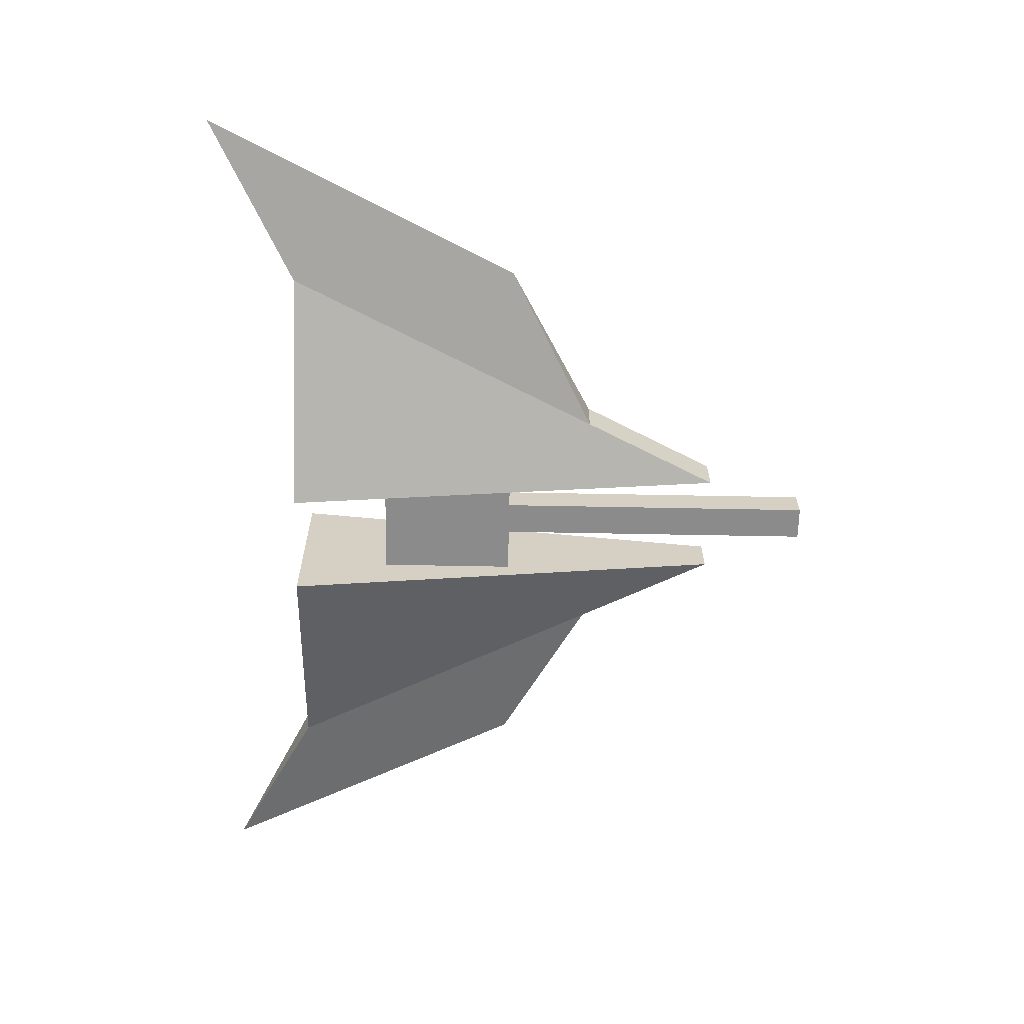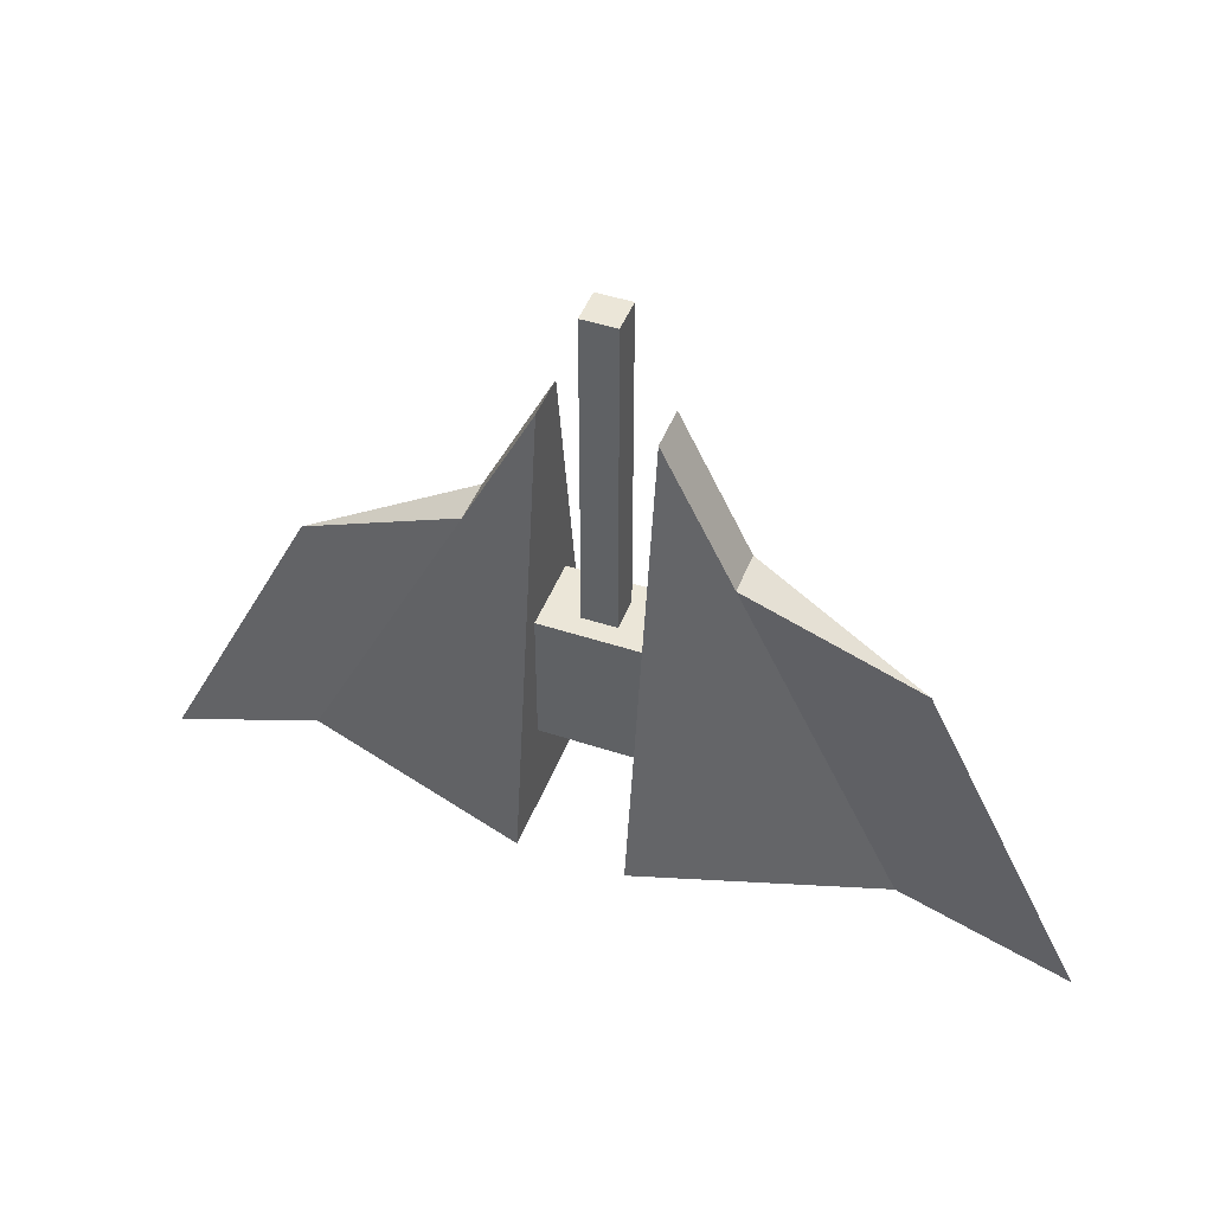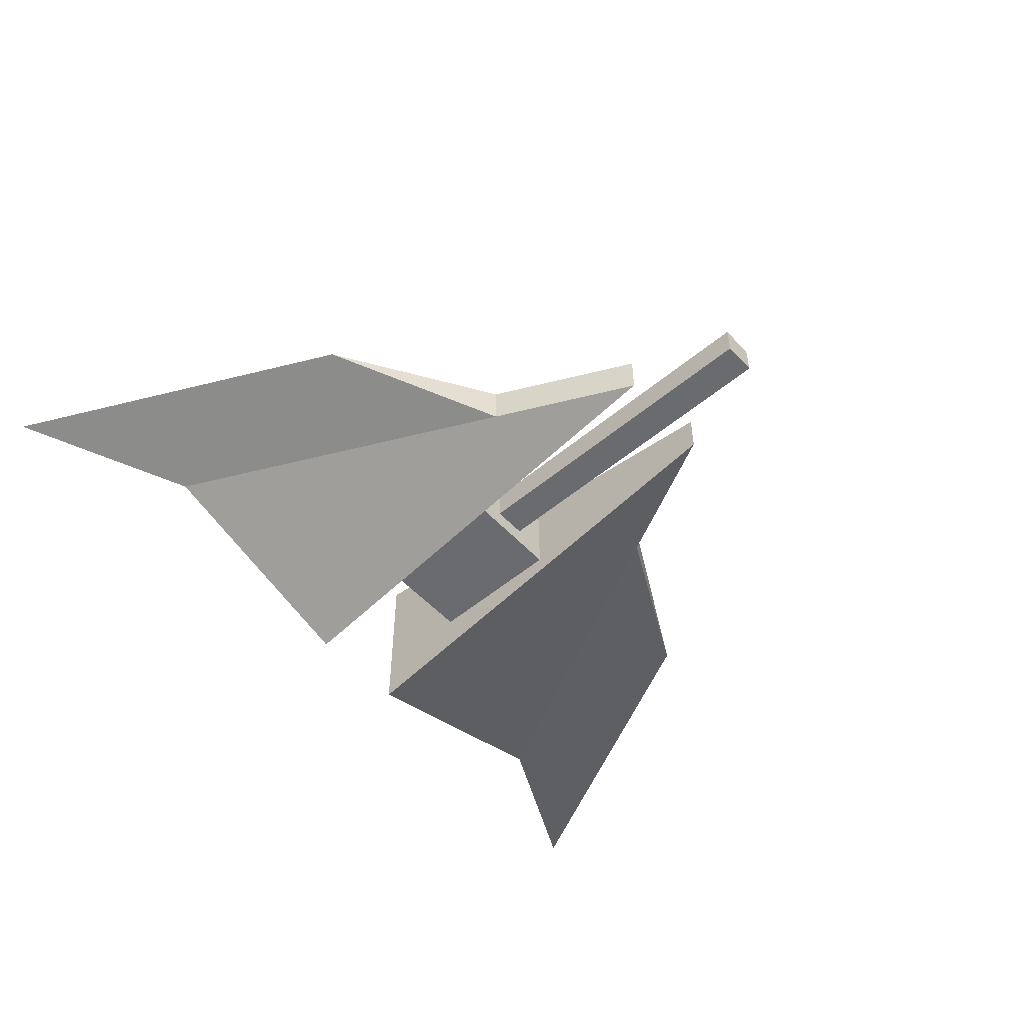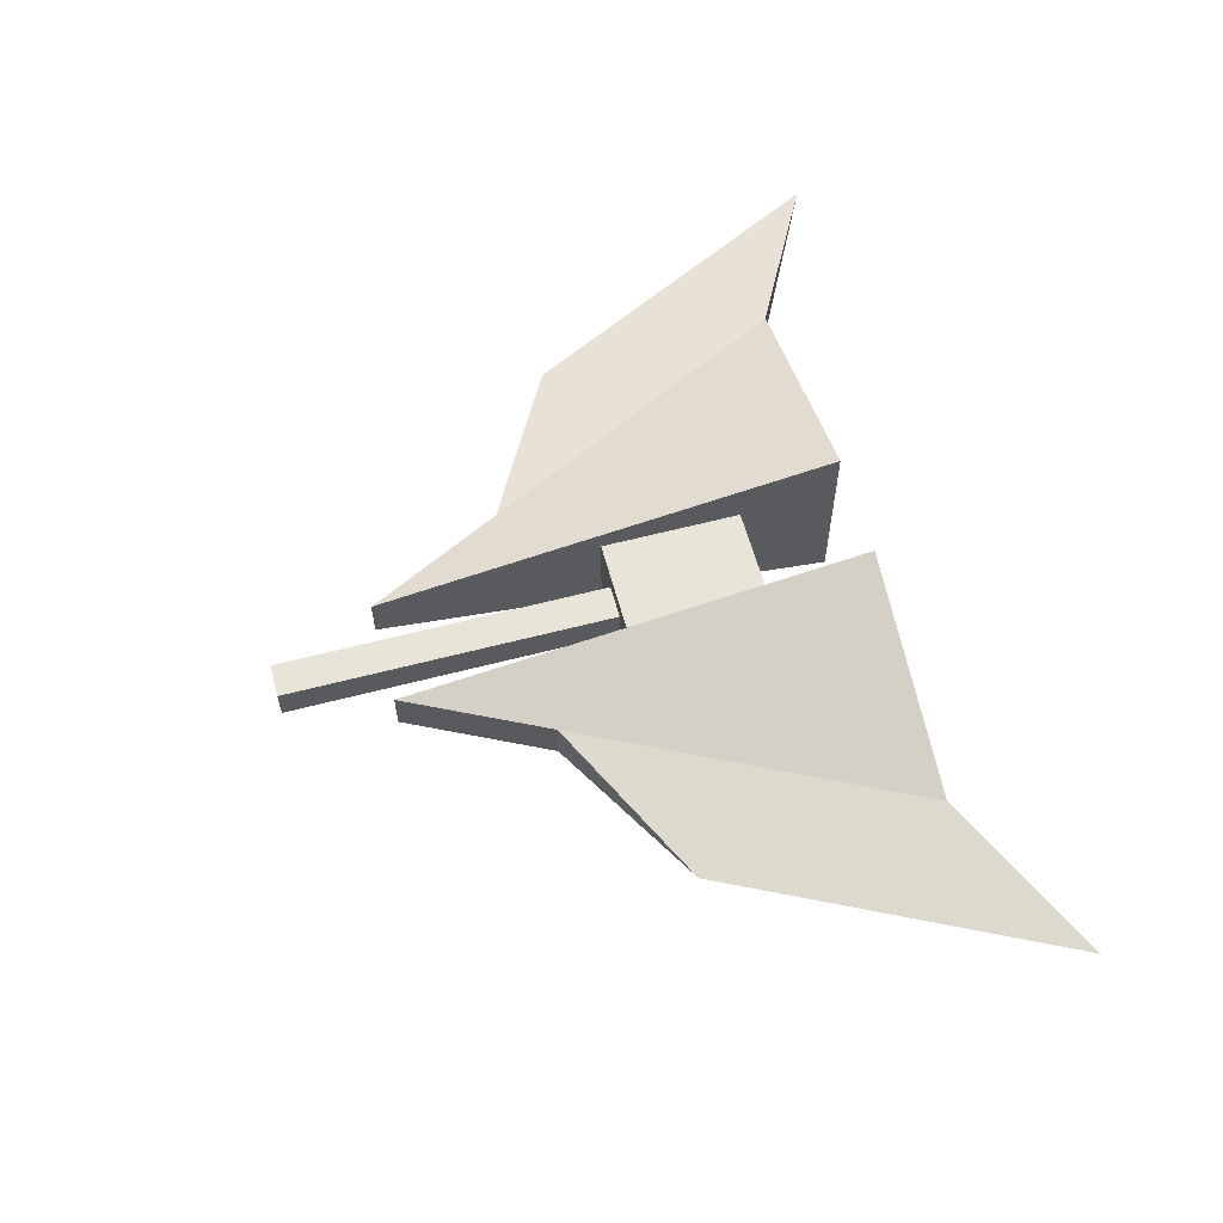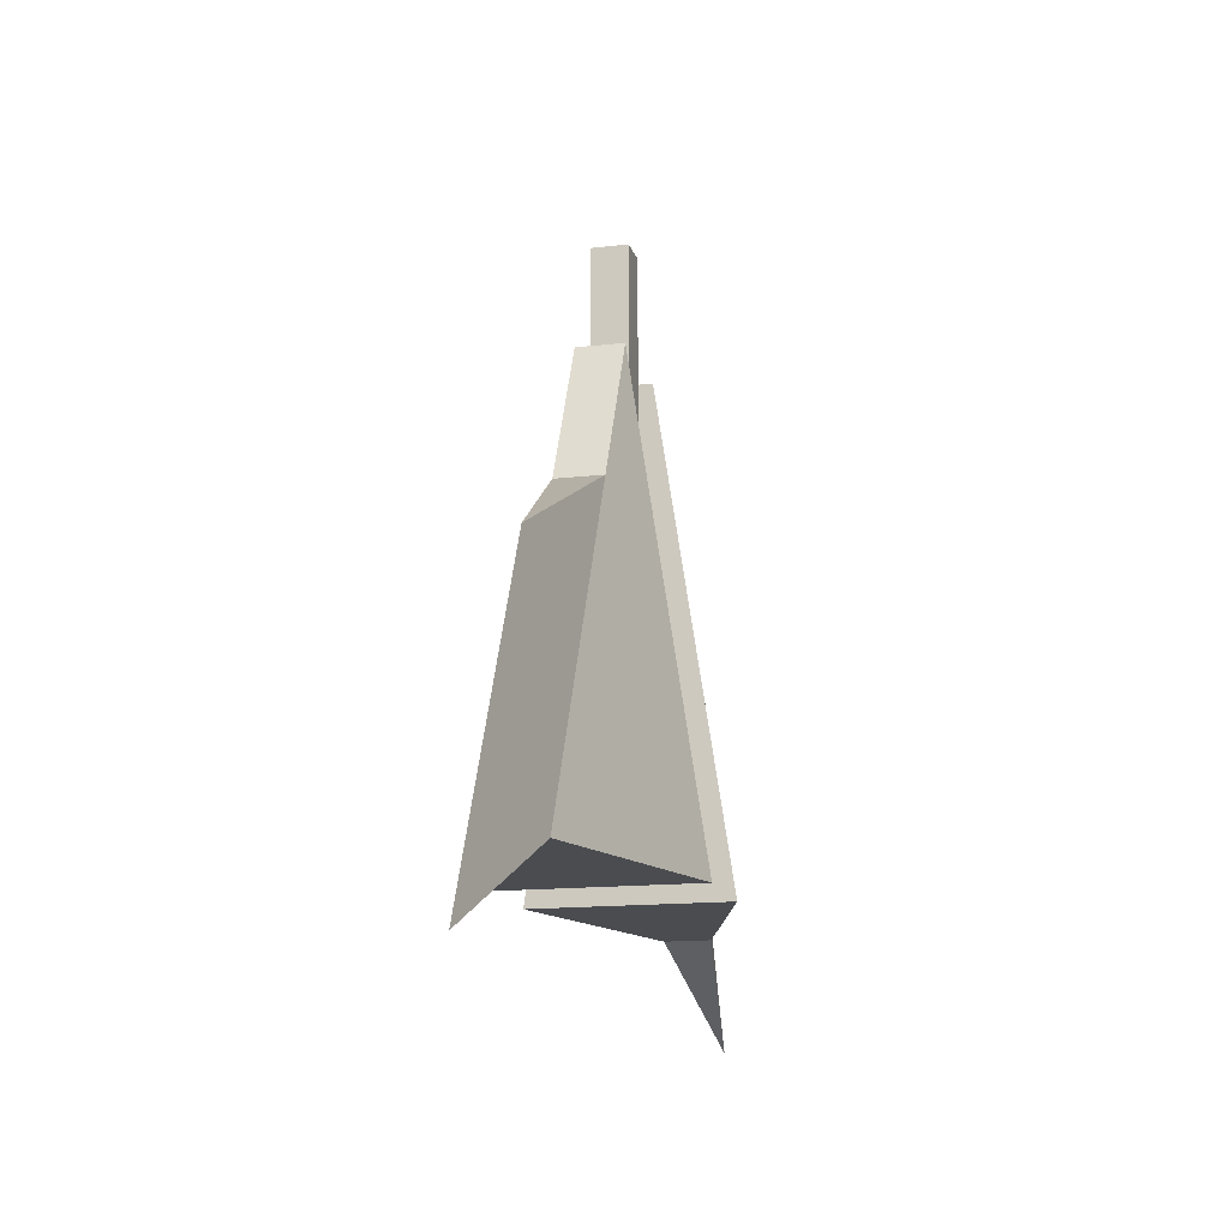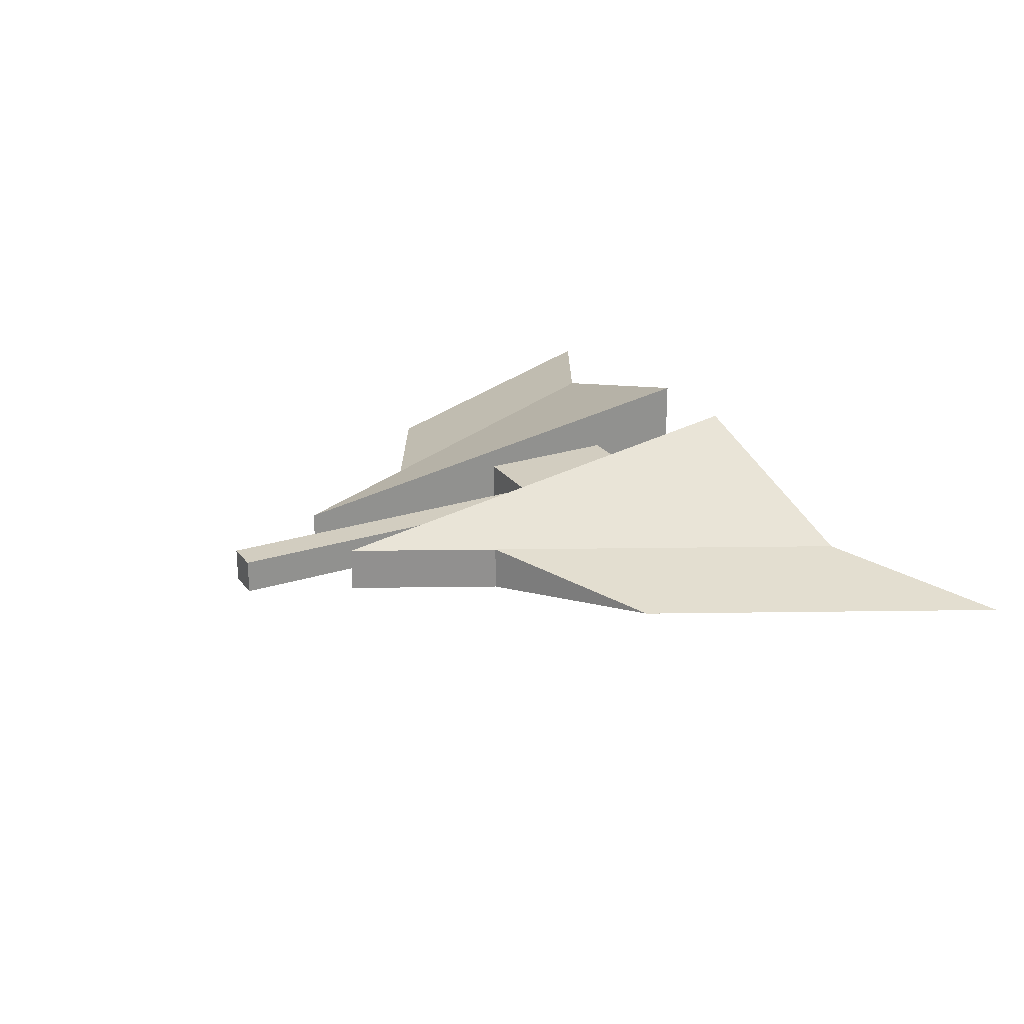
<metadata>
{"format":"obj","ext":"obj","renderer":"f3d","projection":"perspective","resolution":1024,"background":"white","views":[{"elev":-63.8,"azim":-91.1,"up":"+Y"},{"elev":46.4,"azim":20.6,"up":"+Z"},{"elev":-53.4,"azim":-48.3,"up":"+Y"},{"elev":60.0,"azim":75.0,"up":"+Y"},{"elev":-14.8,"azim":103.8,"up":"+Z"},{"elev":24.4,"azim":62.1,"up":"+Y"}]}
</metadata>
<code>
o Bit_Cube.003
v -0.7344 -0.0576 -0.6165
v -0.7344 0.0576 -0.6165
v -0.1344 -0.24 -0.6165
v -0.1344 0.24 -0.6165
v -0.1344 -0.0576 0.5835
v -0.1344 0.0576 0.5835
v -0.3144 -0.0576 0.2235
v -0.3144 0.0576 0.2235
v -1.168 0 -0.845
v -0.7478 0 -0.005015
v -0.1344 -0.09526 -0.004286
v -0.1344 0.09526 -0.004286
v -0.1344 -0.09526 -0.3659
v -0.1344 0.09526 -0.3659
v 0.7344 -0.0576 -0.6165
v 0.7344 0.0576 -0.6165
v 0.1344 -0.24 -0.6165
v 0.1344 0.24 -0.6165
v 0.1344 -0.0576 0.5835
v 0.1344 0.0576 0.5835
v 0.3144 -0.0576 0.2235
v 0.3144 0.0576 0.2235
v 1.168 0 -0.845
v 0.7478 0 -0.005015
v 0.1344 -0.09526 -0.004286
v 0.1344 0.09526 -0.004286
v 0.1344 -0.09526 -0.3659
v 0.1344 0.09526 -0.3659
v -0.04391 -0.04391 0.8549
v -0.04391 0.04391 0.8549
v -0.04391 -0.04391 -0.004286
v -0.04391 0.04391 -0.004286
v 0.04391 -0.04391 0.8549
v 0.04391 0.04391 0.8549
v 0.04391 -0.04391 -0.004286
v 0.04391 0.04391 -0.004286
f 2 1 9
f 4 2 8 6
f 1 3 5 7
f 1 2 4 3
f 5 6 8 7
f 7 8 10
f 1 7 10 9
f 8 2 9 10
f 3 4 14 13
f 6 5 11 12
f 5 3 11
f 13 11 3
f 6 12 4
f 12 14 4
f 16 23 15
f 18 20 22 16
f 15 21 19 17
f 15 17 18 16
f 19 21 22 20
f 21 24 22
f 15 23 24 21
f 22 24 23 16
f 17 27 28 18
f 20 26 25 19
f 19 25 17
f 27 17 25
f 20 18 26
f 26 18 28
f 13 14 28 27
f 14 12 26 28
f 11 13 27 25
f 29 30 32 31
f 26 12 32 36
f 35 36 34 33
f 33 34 30 29
f 31 35 33 29
f 36 32 30 34
f 11 25 35 31
f 11 31 32 12
f 25 26 36 35

</code>
